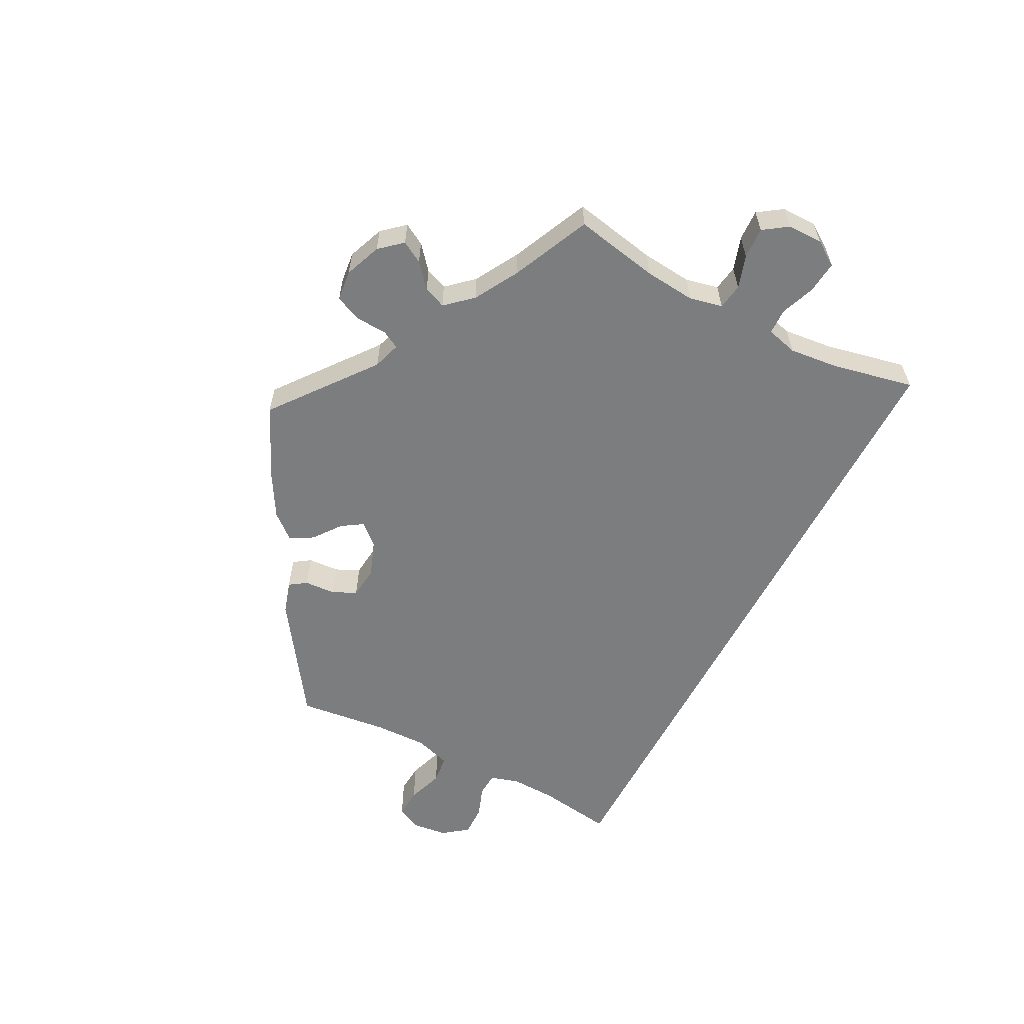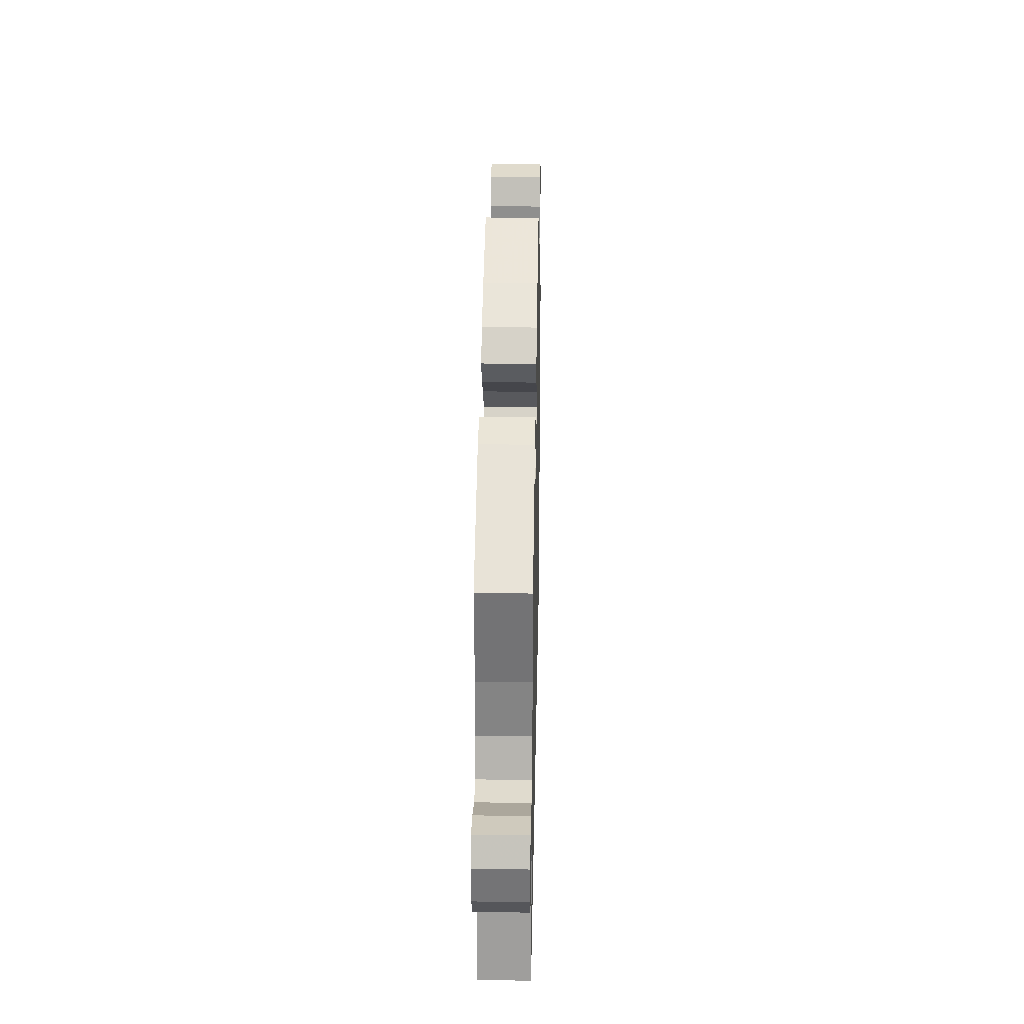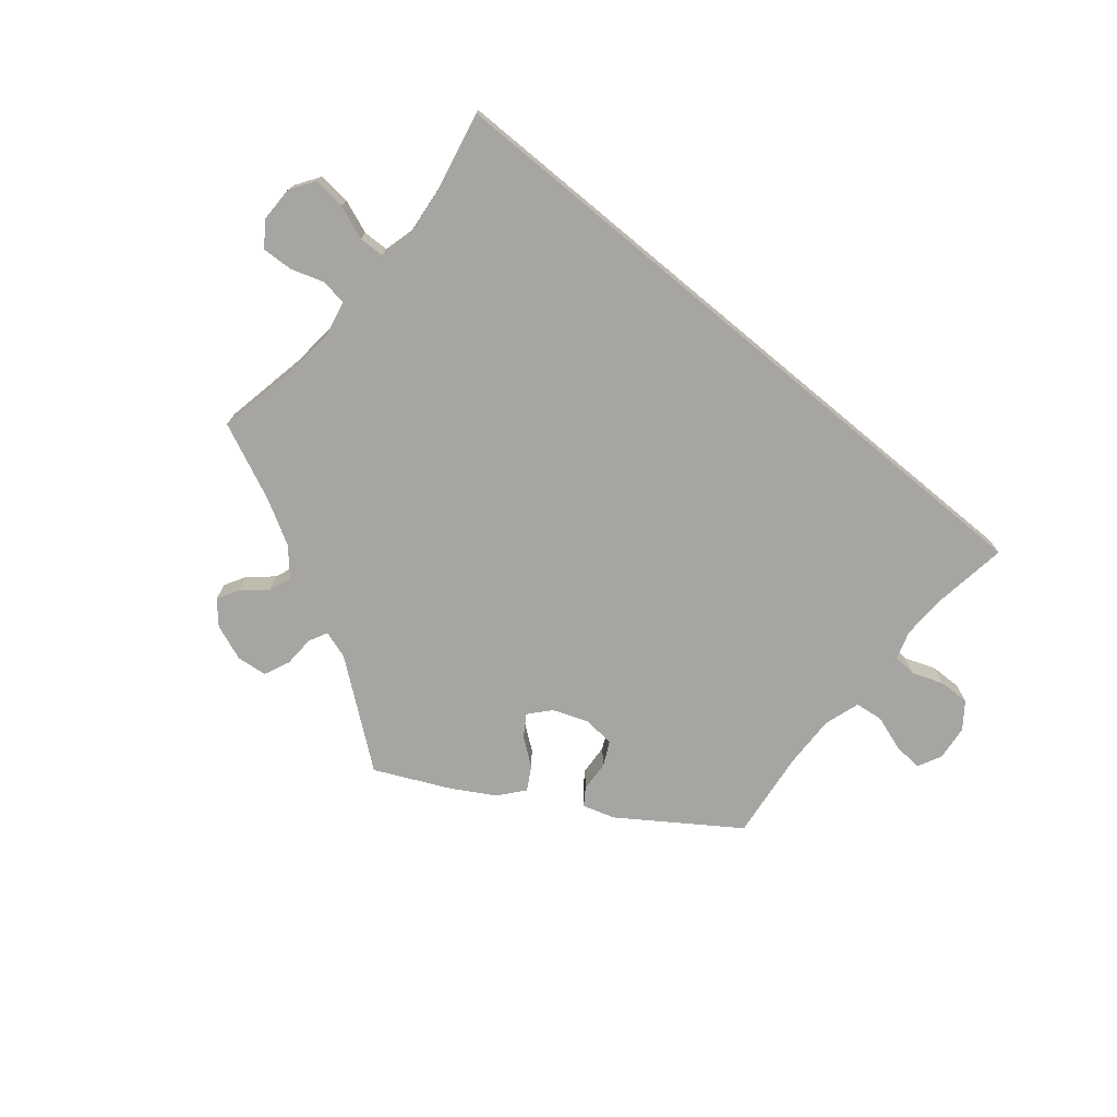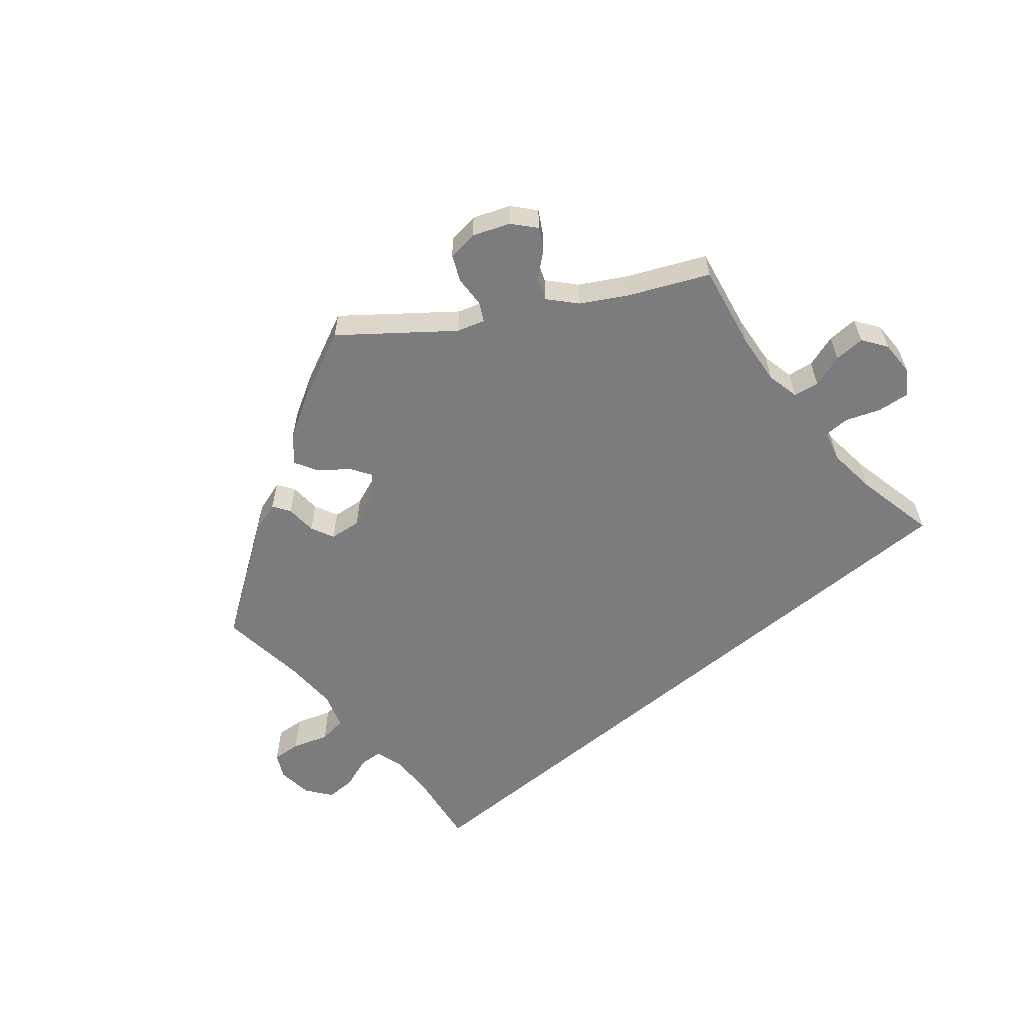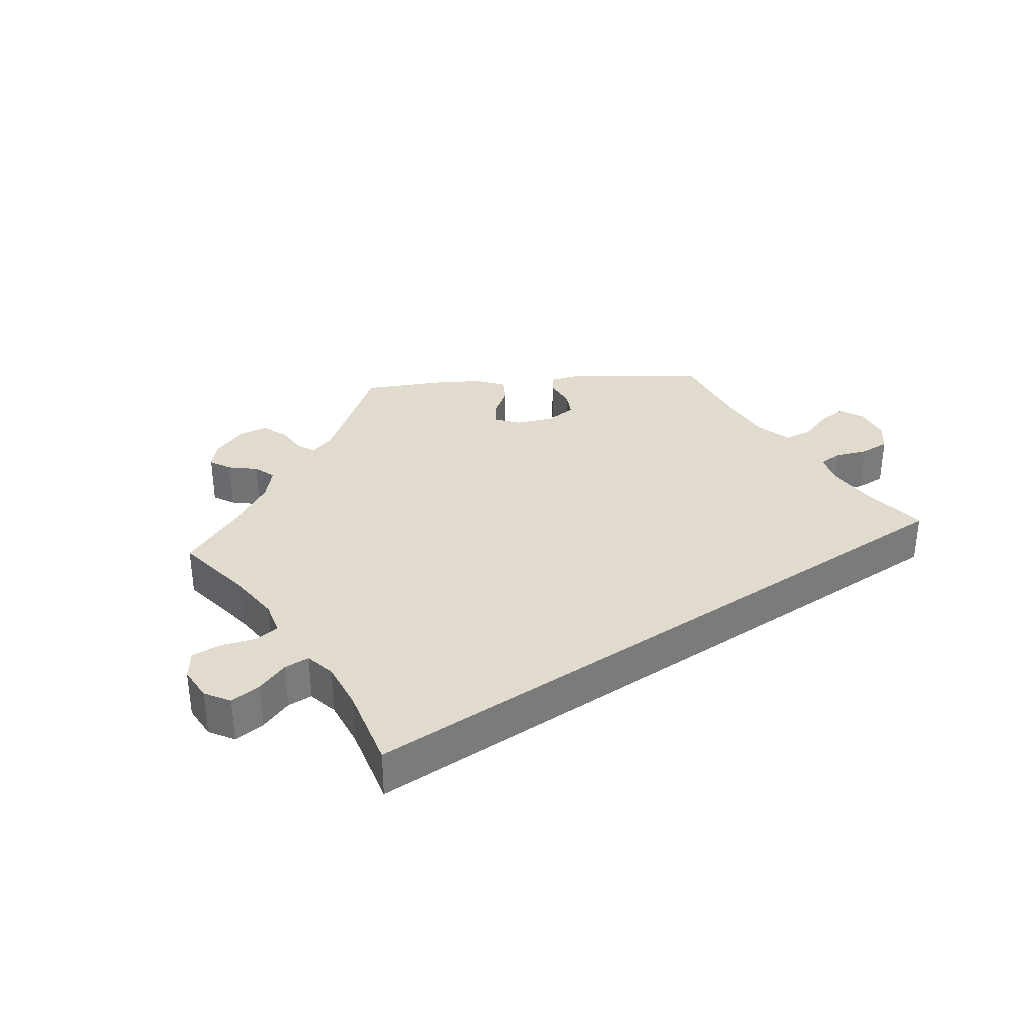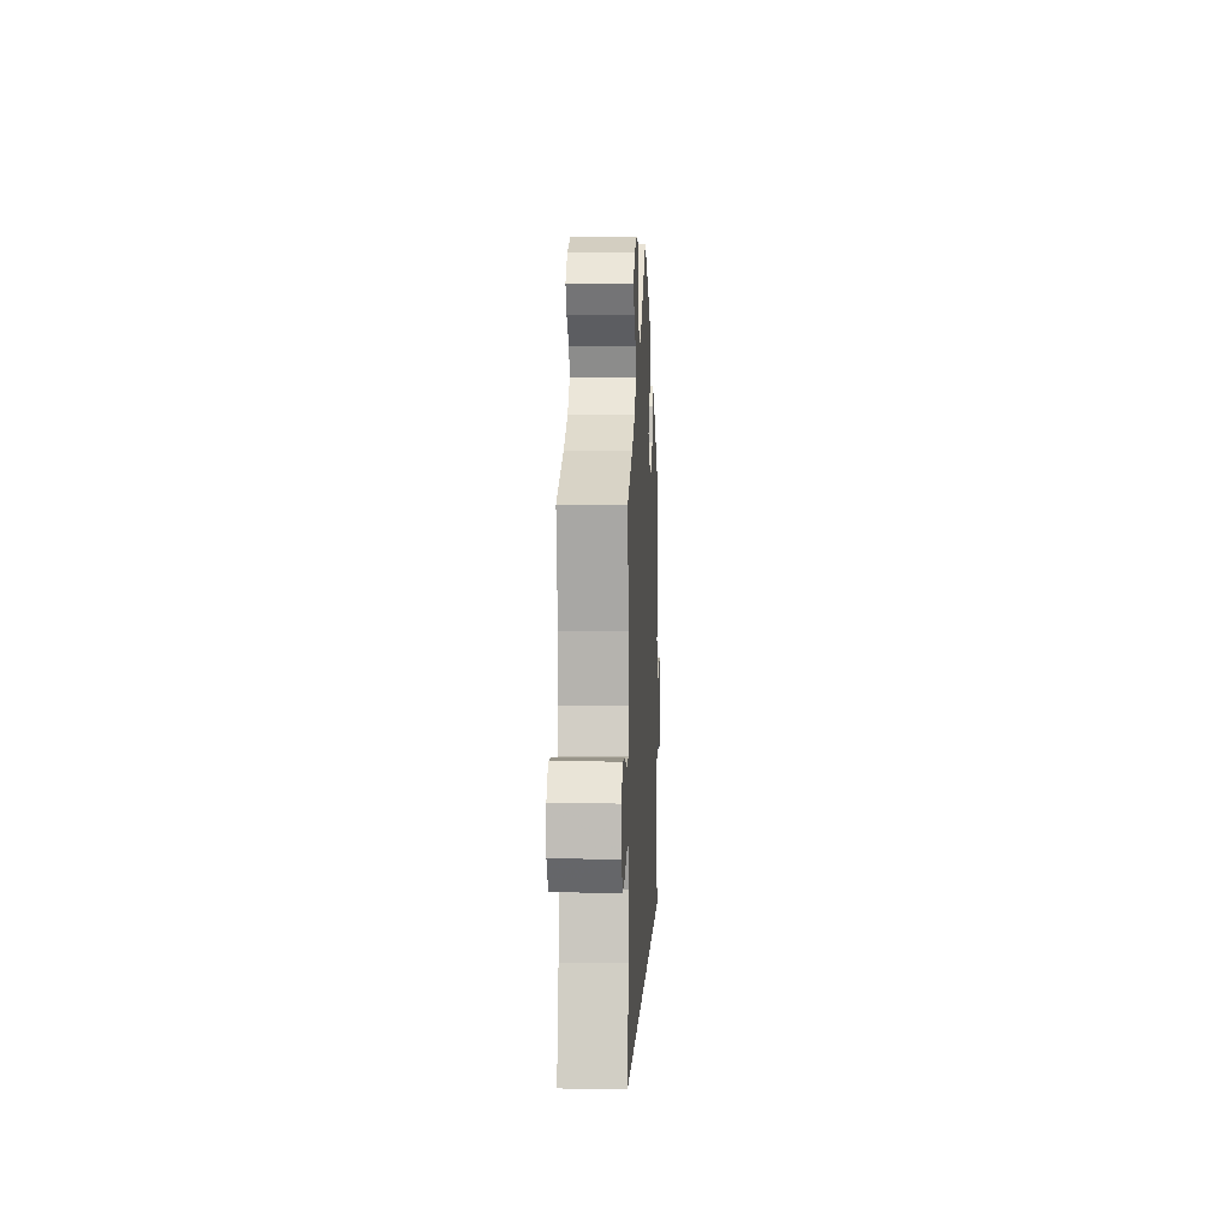
<metadata>
{"format":"obj","ext":"obj","renderer":"f3d","projection":"perspective","resolution":1024,"background":"white","views":[{"elev":-59.0,"azim":62.5,"up":"+Y"},{"elev":27.0,"azim":-88.8,"up":"+Z"},{"elev":-73.9,"azim":140.3,"up":"+Y"},{"elev":-58.9,"azim":40.0,"up":"+Y"},{"elev":33.3,"azim":145.5,"up":"+Y"},{"elev":4.1,"azim":92.6,"up":"+Z"}]}
</metadata>
<code>
v -0.5 0.07 -0.289
v -0.484 0.07 -0.178
v -0.482 0.07 -0.111
v -0.495 0.07 -0.069
v -0.53 0.07 -0.067
v -0.577 0.07 -0.084
v -0.622 0.07 -0.085
v -0.65 0.07 -0.048
v -0.656 0.07 0.004
v -0.638 0.07 0.04
v -0.595 0.07 0.037
v -0.542 0.07 0.019
v -0.5 0.07 0.024
v -0.483 0.07 0.077
v -0.485 0.07 0.156
v -0.501 0.07 0.288
v -0.334 0.07 0.403
v -0.286 0.07 0.418
v -0.269 0.07 0.393
v -0.266 0.07 0.347
v -0.249 0.07 0.312
v -0.202 0.07 0.307
v -0.149 0.07 0.327
v -0.122 0.07 0.358
v -0.142 0.07 0.389
v -0.183 0.07 0.42
v -0.202 0.07 0.454
v -0.171 0.07 0.491
v -0.109 0.07 0.527
v 0 0.07 0.578
v 0.15 0.07 0.462
v 0.191 0.07 0.449
v 0.205 0.07 0.476
v 0.207 0.07 0.523
v 0.224 0.07 0.561
v 0.269 0.07 0.566
v 0.323 0.07 0.545
v 0.352 0.07 0.512
v 0.334 0.07 0.48
v 0.299 0.07 0.45
v 0.286 0.07 0.417
v 0.321 0.07 0.378
v 0.386 0.07 0.341
v 0.501 0.07 0.289
v 0.477 0.07 0.164
v 0.47 0.07 0.089
v 0.481 0.07 0.04
v 0.519 0.07 0.034
v 0.568 0.07 0.05
v 0.614 0.07 0.052
v 0.639 0.07 0.016
v 0.639 0.07 -0.036
v 0.615 0.07 -0.072
v 0.567 0.07 -0.067
v 0.517 0.07 -0.048
v 0.479 0.07 -0.049
v 0.467 0.07 -0.095
v 0.475 0.07 -0.168
v 0.501 0.07 -0.289
v -0.5 0 -0.289
v -0.484 0 -0.178
v -0.482 0 -0.111
v -0.495 0 -0.069
v -0.53 0 -0.067
v -0.577 0 -0.084
v -0.622 0 -0.085
v -0.65 0 -0.048
v -0.656 0 0.004
v -0.638 0 0.04
v -0.595 0 0.037
v -0.542 0 0.019
v -0.5 0 0.024
v -0.483 0 0.077
v -0.485 0 0.156
v -0.501 0 0.288
v -0.334 0 0.403
v -0.286 0 0.418
v -0.269 0 0.393
v -0.266 0 0.347
v -0.249 0 0.312
v -0.202 0 0.307
v -0.149 0 0.327
v -0.122 0 0.358
v -0.142 0 0.389
v -0.183 0 0.42
v -0.202 0 0.454
v -0.171 0 0.491
v -0.109 0 0.527
v 0 0 0.578
v 0.15 0 0.462
v 0.191 0 0.449
v 0.205 0 0.476
v 0.207 0 0.523
v 0.224 0 0.561
v 0.269 0 0.566
v 0.323 0 0.545
v 0.352 0 0.512
v 0.334 0 0.48
v 0.299 0 0.45
v 0.286 0 0.417
v 0.321 0 0.378
v 0.386 0 0.341
v 0.501 0 0.289
v 0.477 0 0.164
v 0.47 0 0.089
v 0.481 0 0.04
v 0.519 0 0.034
v 0.568 0 0.05
v 0.614 0 0.052
v 0.639 0 0.016
v 0.639 0 -0.036
v 0.615 0 -0.072
v 0.567 0 -0.067
v 0.517 0 -0.048
v 0.479 0 -0.049
v 0.467 0 -0.095
v 0.475 0 -0.168
v 0.501 0 -0.289
f 58 59 1 2
f 57 58 2 3
f 56 57 3 4
f 55 56 4 5
f 52 53 54 55
f 52 55 5
f 51 52 5
f 48 49 50 51
f 48 51 5
f 47 48 5
f 46 47 5
f 45 46 5
f 43 44 45 5
f 42 43 5 6
f 41 42 6 7
f 40 41 7
f 33 34 35 36
f 32 33 36 37
f 28 29 30 31
f 28 31 32
f 25 26 27 28
f 24 25 28 32
f 23 24 32
f 22 23 32
f 17 18 19 20
f 15 16 17 20
f 14 15 20 21
f 13 14 21 22
f 9 10 11 12
f 9 12 13
f 8 9 13
f 7 8 13
f 40 7 13
f 32 37 38 39
f 32 39 40
f 13 22 32 40
f 61 60 118 117
f 62 61 117 116
f 63 62 116 115
f 64 63 115 114
f 114 113 112 111
f 64 114 111
f 64 111 110
f 110 109 108 107
f 64 110 107
f 64 107 106
f 64 106 105
f 64 105 104
f 64 104 103 102
f 65 64 102 101
f 66 65 101 100
f 66 100 99
f 95 94 93 92
f 96 95 92 91
f 90 89 88 87
f 91 90 87
f 87 86 85 84
f 91 87 84 83
f 91 83 82
f 91 82 81
f 79 78 77 76
f 79 76 75 74
f 80 79 74 73
f 81 80 73 72
f 71 70 69 68
f 72 71 68
f 72 68 67
f 72 67 66
f 72 66 99
f 98 97 96 91
f 99 98 91
f 99 91 81 72
f 1 60 61 2
f 2 61 62 3
f 3 62 63 4
f 4 63 64 5
f 5 64 65 6
f 6 65 66 7
f 7 66 67 8
f 8 67 68 9
f 9 68 69 10
f 10 69 70 11
f 11 70 71 12
f 12 71 72 13
f 13 72 73 14
f 14 73 74 15
f 15 74 75 16
f 16 75 76 17
f 17 76 77 18
f 18 77 78 19
f 19 78 79 20
f 20 79 80 21
f 21 80 81 22
f 22 81 82 23
f 23 82 83 24
f 24 83 84 25
f 25 84 85 26
f 26 85 86 27
f 27 86 87 28
f 28 87 88 29
f 29 88 89 30
f 30 89 90 31
f 31 90 91 32
f 32 91 92 33
f 33 92 93 34
f 34 93 94 35
f 35 94 95 36
f 36 95 96 37
f 37 96 97 38
f 38 97 98 39
f 39 98 99 40
f 40 99 100 41
f 41 100 101 42
f 42 101 102 43
f 43 102 103 44
f 44 103 104 45
f 45 104 105 46
f 46 105 106 47
f 47 106 107 48
f 48 107 108 49
f 49 108 109 50
f 50 109 110 51
f 51 110 111 52
f 52 111 112 53
f 53 112 113 54
f 54 113 114 55
f 55 114 115 56
f 56 115 116 57
f 57 116 117 58
f 58 117 118 59
f 59 118 60 1

</code>
